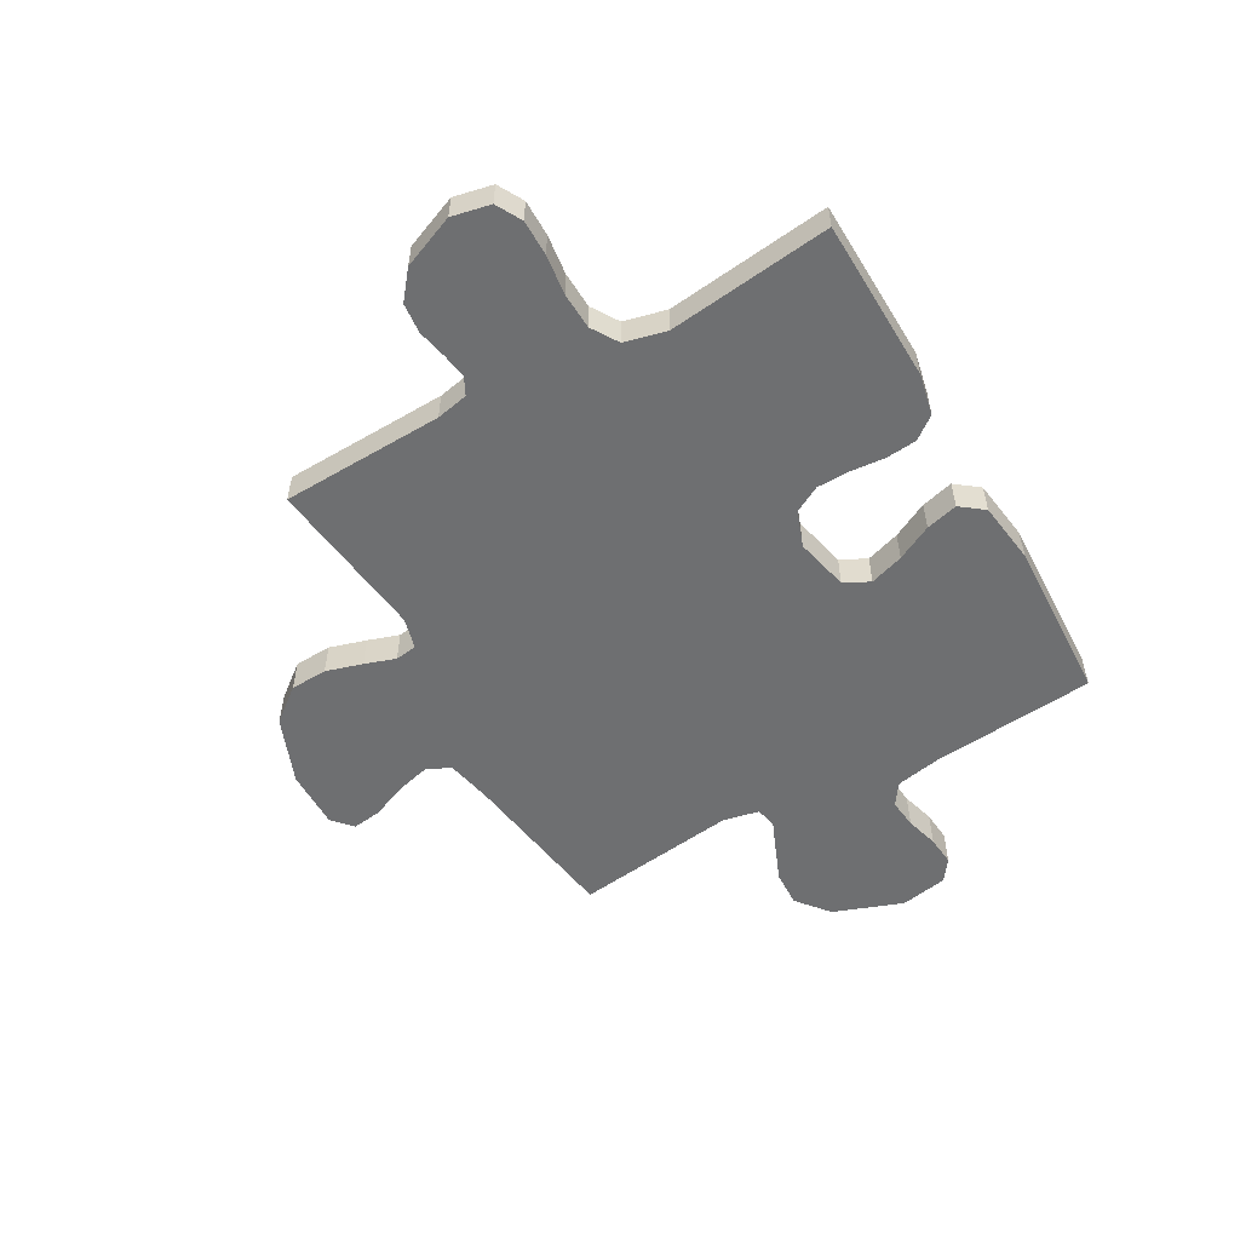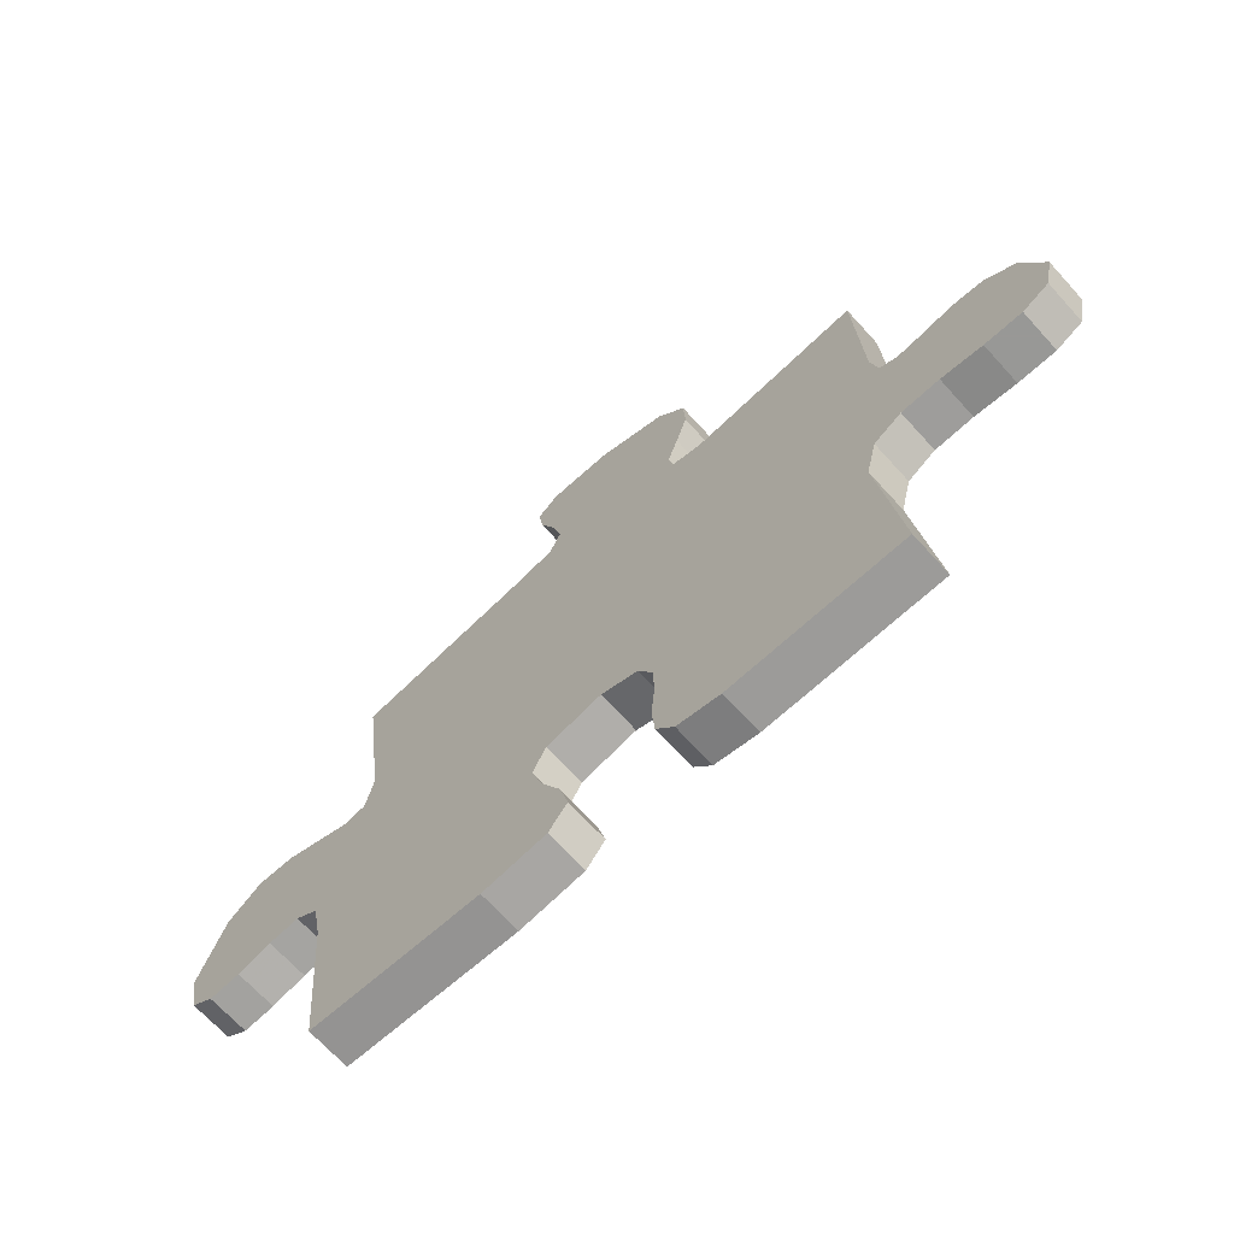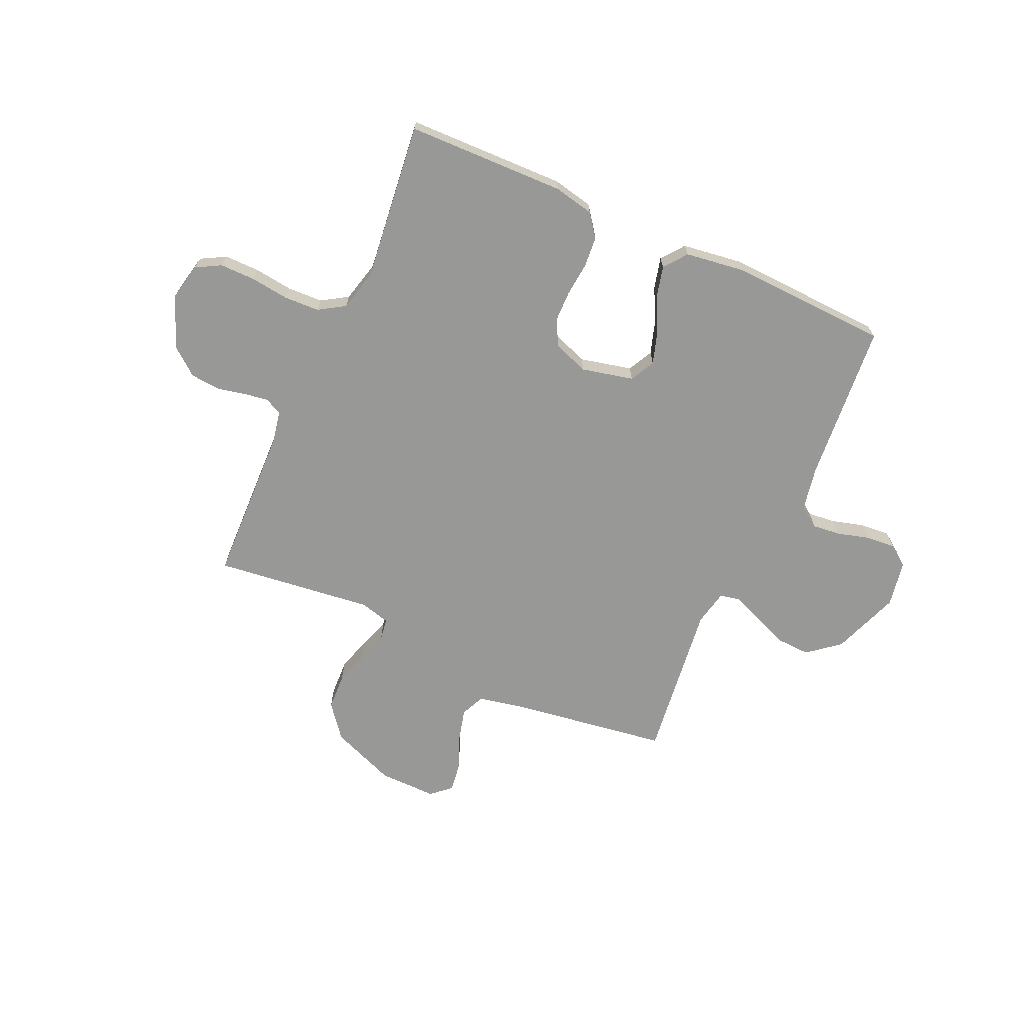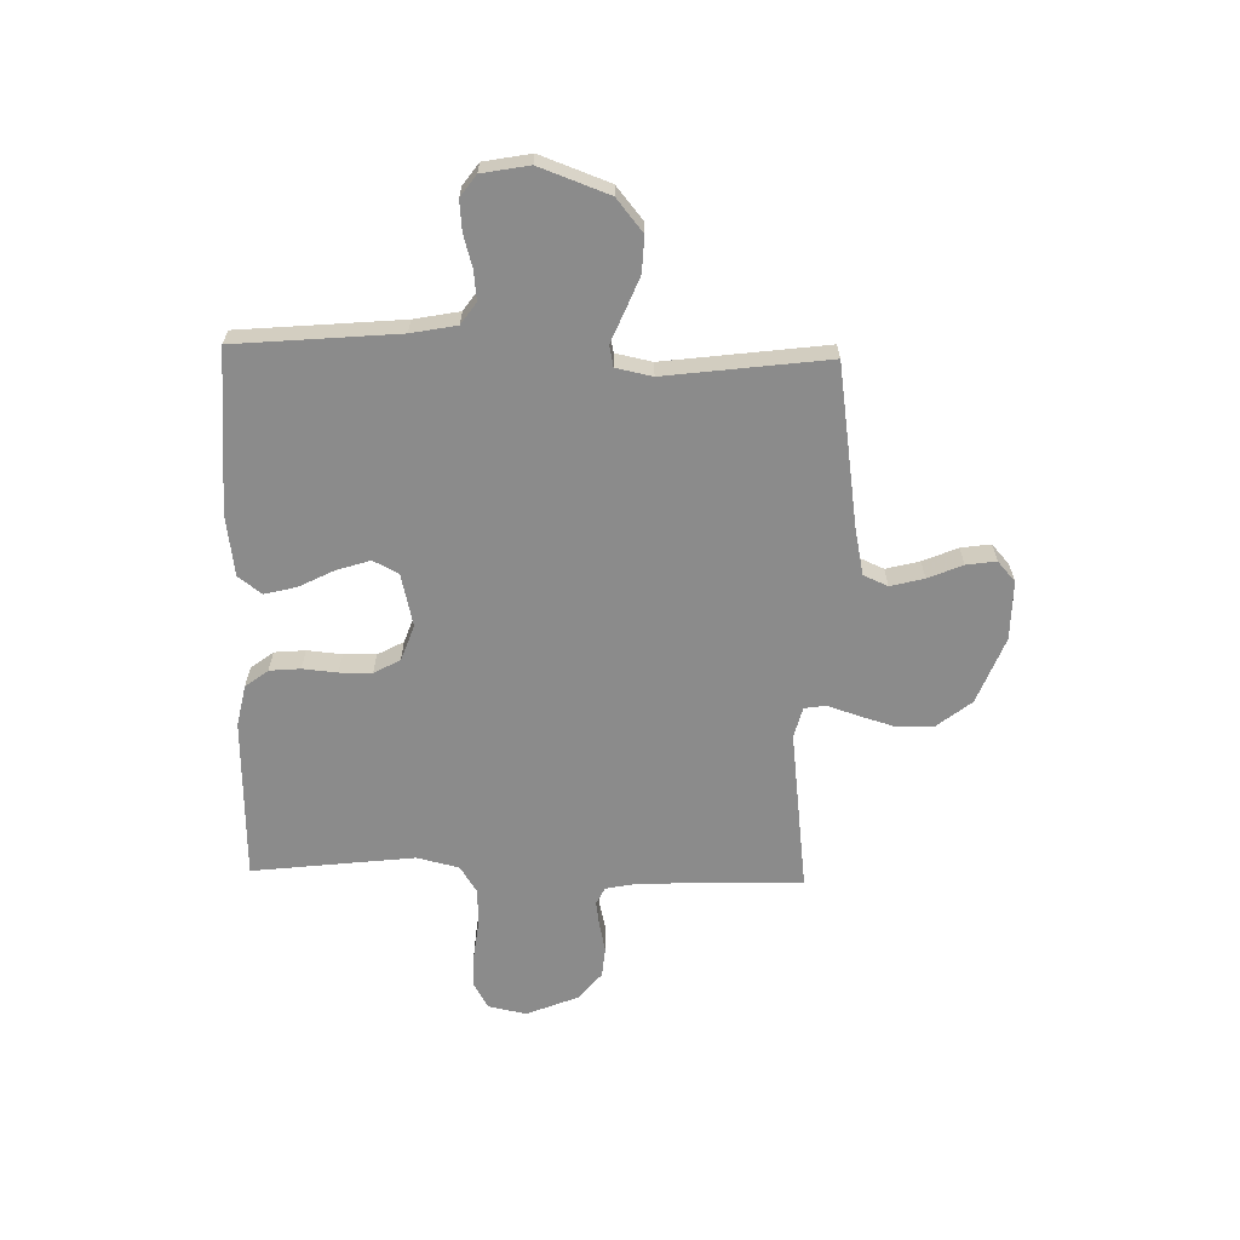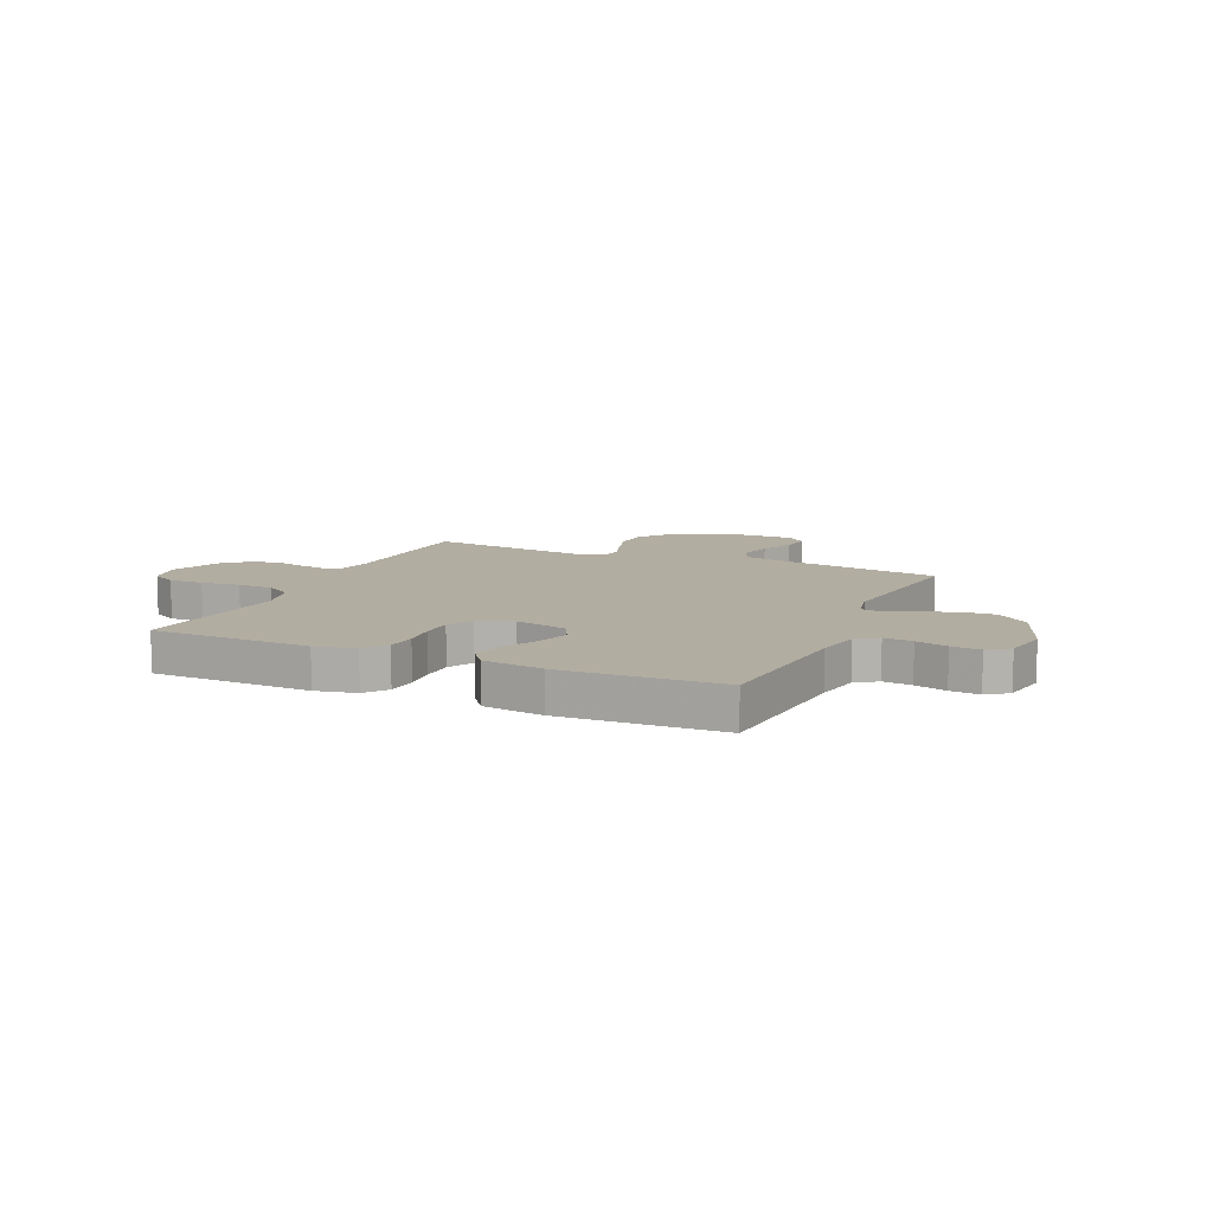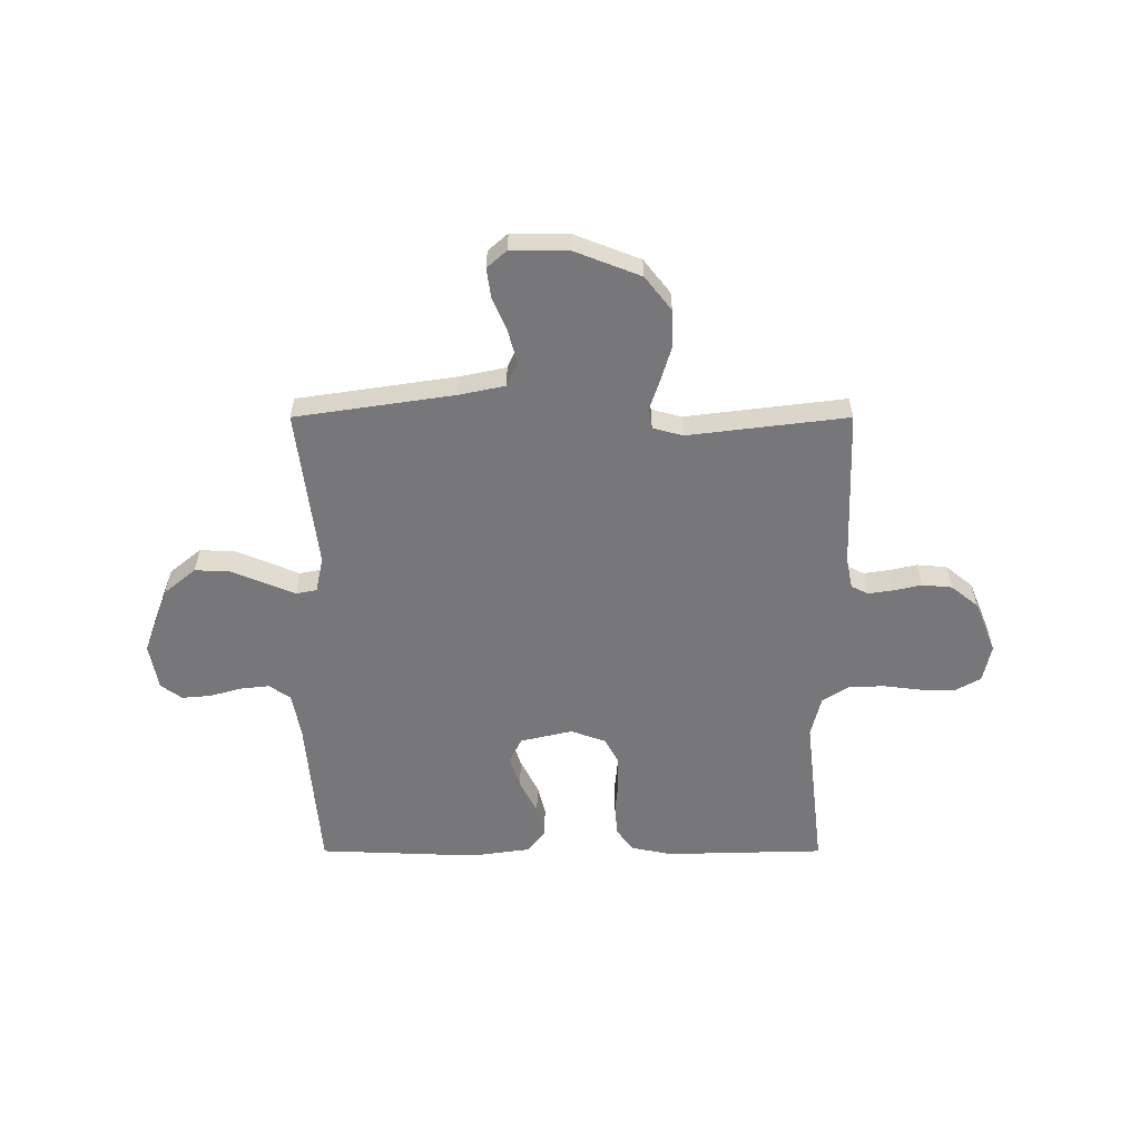
<metadata>
{"format":"obj","ext":"obj","renderer":"f3d","projection":"perspective","resolution":1024,"background":"white","views":[{"elev":-54.6,"azim":119.5,"up":"+Y"},{"elev":-68.5,"azim":42.2,"up":"+Z"},{"elev":-68.5,"azim":155.6,"up":"+Y"},{"elev":-63.8,"azim":-91.4,"up":"+Y"},{"elev":10.5,"azim":-156.1,"up":"+Y"},{"elev":-57.2,"azim":0.0,"up":"+Y"}]}
</metadata>
<code>
v -0.5 0.07 -0.5
v -0.526 0.07 -0.2
v -0.542 0.07 -0.116
v -0.582 0.07 -0.088
v -0.636 0.07 -0.094
v -0.696 0.07 -0.111
v -0.751 0.07 -0.116
v -0.791 0.07 -0.087
v -0.807 0.07 0
v -0.76 0.07 0.128
v -0.7 0.07 0.177
v -0.634 0.07 0.174
v -0.57 0.07 0.148
v -0.515 0.07 0.125
v -0.476 0.07 0.133
v -0.462 0.07 0.2
v -0.5 0.07 0.5
v -0.2 0.07 0.545
v -0.115 0.07 0.563
v -0.095 0.07 0.608
v -0.111 0.07 0.67
v -0.138 0.07 0.734
v -0.146 0.07 0.789
v -0.109 0.07 0.822
v 0 0.07 0.821
v 0.123 0.07 0.773
v 0.173 0.07 0.71
v 0.176 0.07 0.642
v 0.156 0.07 0.575
v 0.137 0.07 0.518
v 0.143 0.07 0.478
v 0.2 0.07 0.463
v 0.5 0.07 0.5
v 0.51 0.07 0.2
v 0.522 0.07 0.141
v 0.554 0.07 0.125
v 0.6 0.07 0.132
v 0.654 0.07 0.144
v 0.71 0.07 0.139
v 0.761 0.07 0.098
v 0.801 0.07 0
v 0.786 0.07 -0.071
v 0.739 0.07 -0.097
v 0.673 0.07 -0.097
v 0.6 0.07 -0.088
v 0.533 0.07 -0.091
v 0.484 0.07 -0.122
v 0.465 0.07 -0.2
v 0.5 0.07 -0.5
v 0.2 0.07 -0.508
v 0.124 0.07 -0.492
v 0.092 0.07 -0.45
v 0.087 0.07 -0.393
v 0.093 0.07 -0.329
v 0.092 0.07 -0.269
v 0.066 0.07 -0.221
v 0 0.07 -0.197
v -0.098 0.07 -0.22
v -0.122 0.07 -0.267
v -0.102 0.07 -0.329
v -0.069 0.07 -0.394
v -0.054 0.07 -0.453
v -0.087 0.07 -0.496
v -0.2 0.07 -0.512
v -0.5 0 -0.5
v -0.526 0 -0.2
v -0.542 0 -0.116
v -0.582 0 -0.088
v -0.636 0 -0.094
v -0.696 0 -0.111
v -0.751 0 -0.116
v -0.791 0 -0.087
v -0.807 0 0
v -0.76 0 0.128
v -0.7 0 0.177
v -0.634 0 0.174
v -0.57 0 0.148
v -0.515 0 0.125
v -0.476 0 0.133
v -0.462 0 0.2
v -0.5 0 0.5
v -0.2 0 0.545
v -0.115 0 0.563
v -0.095 0 0.608
v -0.111 0 0.67
v -0.138 0 0.734
v -0.146 0 0.789
v -0.109 0 0.822
v 0 0 0.821
v 0.123 0 0.773
v 0.173 0 0.71
v 0.176 0 0.642
v 0.156 0 0.575
v 0.137 0 0.518
v 0.143 0 0.478
v 0.2 0 0.463
v 0.5 0 0.5
v 0.51 0 0.2
v 0.522 0 0.141
v 0.554 0 0.125
v 0.6 0 0.132
v 0.654 0 0.144
v 0.71 0 0.139
v 0.761 0 0.098
v 0.801 0 0
v 0.786 0 -0.071
v 0.739 0 -0.097
v 0.673 0 -0.097
v 0.6 0 -0.088
v 0.533 0 -0.091
v 0.484 0 -0.122
v 0.465 0 -0.2
v 0.5 0 -0.5
v 0.2 0 -0.508
v 0.124 0 -0.492
v 0.092 0 -0.45
v 0.087 0 -0.393
v 0.093 0 -0.329
v 0.092 0 -0.269
v 0.066 0 -0.221
v 0 0 -0.197
v -0.098 0 -0.22
v -0.122 0 -0.267
v -0.102 0 -0.329
v -0.069 0 -0.394
v -0.054 0 -0.453
v -0.087 0 -0.496
v -0.2 0 -0.512
f 63 64 1 2
f 60 61 62 63
f 59 60 63 2
f 58 59 2 3
f 57 58 3 4
f 51 52 53 54
f 51 54 55
f 48 49 50 51
f 47 48 51 55
f 46 47 55 56
f 42 43 44 45
f 42 45 46
f 41 42 46
f 37 38 39 40
f 36 37 40 41
f 35 36 41 46
f 32 33 34
f 31 32 34 35
f 27 28 29 30
f 25 26 27 30
f 25 30 31
f 24 25 31
f 21 22 23 24
f 20 21 24 31
f 19 20 31 35
f 16 17 18
f 15 16 18 19
f 11 12 13 14
f 9 10 11 14
f 9 14 15
f 8 9 15
f 5 6 7 8
f 4 5 8 15
f 57 4 15 19
f 46 56 57
f 19 35 46 57
f 66 65 128 127
f 127 126 125 124
f 66 127 124 123
f 67 66 123 122
f 68 67 122 121
f 118 117 116 115
f 119 118 115
f 115 114 113 112
f 119 115 112 111
f 120 119 111 110
f 109 108 107 106
f 110 109 106
f 110 106 105
f 104 103 102 101
f 105 104 101 100
f 110 105 100 99
f 98 97 96
f 99 98 96 95
f 94 93 92 91
f 94 91 90 89
f 95 94 89
f 95 89 88
f 88 87 86 85
f 95 88 85 84
f 99 95 84 83
f 82 81 80
f 83 82 80 79
f 78 77 76 75
f 78 75 74 73
f 79 78 73
f 79 73 72
f 72 71 70 69
f 79 72 69 68
f 83 79 68 121
f 121 120 110
f 121 110 99 83
f 1 65 66 2
f 2 66 67 3
f 3 67 68 4
f 4 68 69 5
f 5 69 70 6
f 6 70 71 7
f 7 71 72 8
f 8 72 73 9
f 9 73 74 10
f 10 74 75 11
f 11 75 76 12
f 12 76 77 13
f 13 77 78 14
f 14 78 79 15
f 15 79 80 16
f 16 80 81 17
f 17 81 82 18
f 18 82 83 19
f 19 83 84 20
f 20 84 85 21
f 21 85 86 22
f 22 86 87 23
f 23 87 88 24
f 24 88 89 25
f 25 89 90 26
f 26 90 91 27
f 27 91 92 28
f 28 92 93 29
f 29 93 94 30
f 30 94 95 31
f 31 95 96 32
f 32 96 97 33
f 33 97 98 34
f 34 98 99 35
f 35 99 100 36
f 36 100 101 37
f 37 101 102 38
f 38 102 103 39
f 39 103 104 40
f 40 104 105 41
f 41 105 106 42
f 42 106 107 43
f 43 107 108 44
f 44 108 109 45
f 45 109 110 46
f 46 110 111 47
f 47 111 112 48
f 48 112 113 49
f 49 113 114 50
f 50 114 115 51
f 51 115 116 52
f 52 116 117 53
f 53 117 118 54
f 54 118 119 55
f 55 119 120 56
f 56 120 121 57
f 57 121 122 58
f 58 122 123 59
f 59 123 124 60
f 60 124 125 61
f 61 125 126 62
f 62 126 127 63
f 63 127 128 64
f 64 128 65 1

</code>
